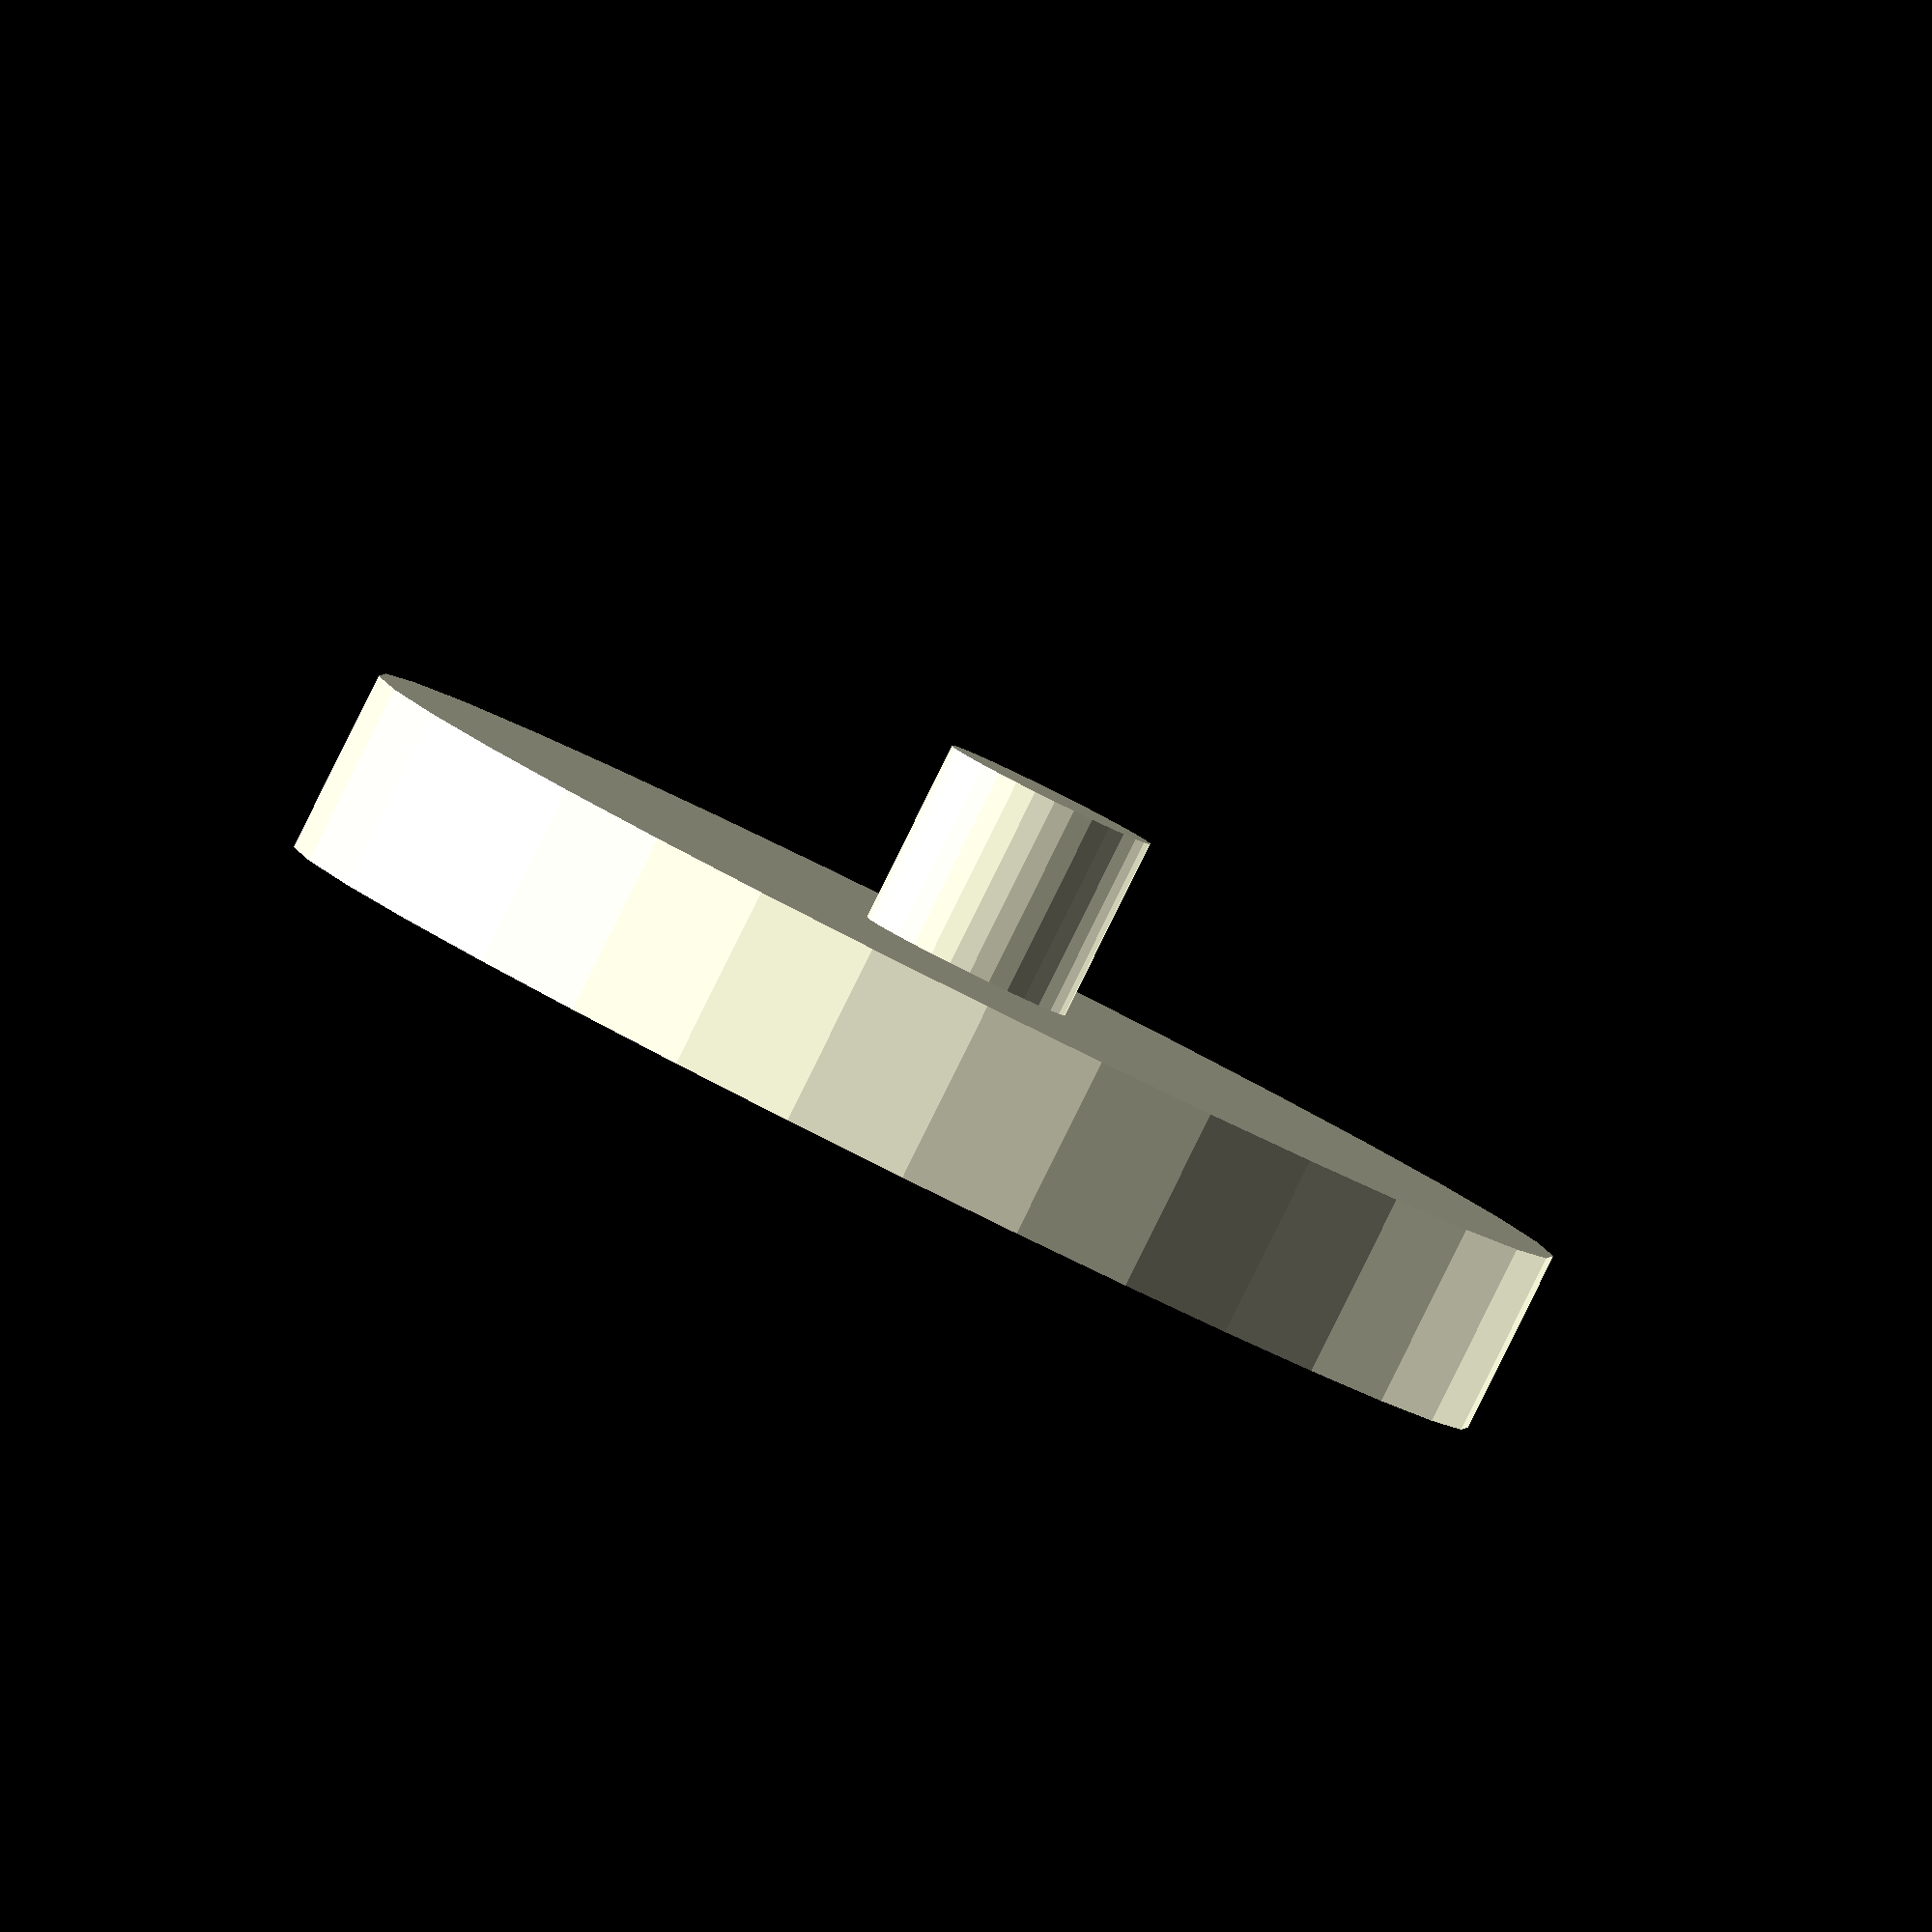
<openscad>
$fn = $preview ? 32 : 128;

// Parameters
tolerance = 0.1;
diameter = 48;
thickness = 2;
baseHeight = 7;
bearingInnerDiameter = 8 + tolerance;
bearingOuterDiameter = 22;
bearingHeight = 7;

cylinder(d=diameter, h=baseHeight, center=true);
translate([0, 0, (bearingHeight + baseHeight) / 2]) {
    cylinder(d=bearingInnerDiameter, h=(bearingHeight), center=true);
}


</openscad>
<views>
elev=267.4 azim=200.4 roll=206.4 proj=o view=wireframe
</views>
